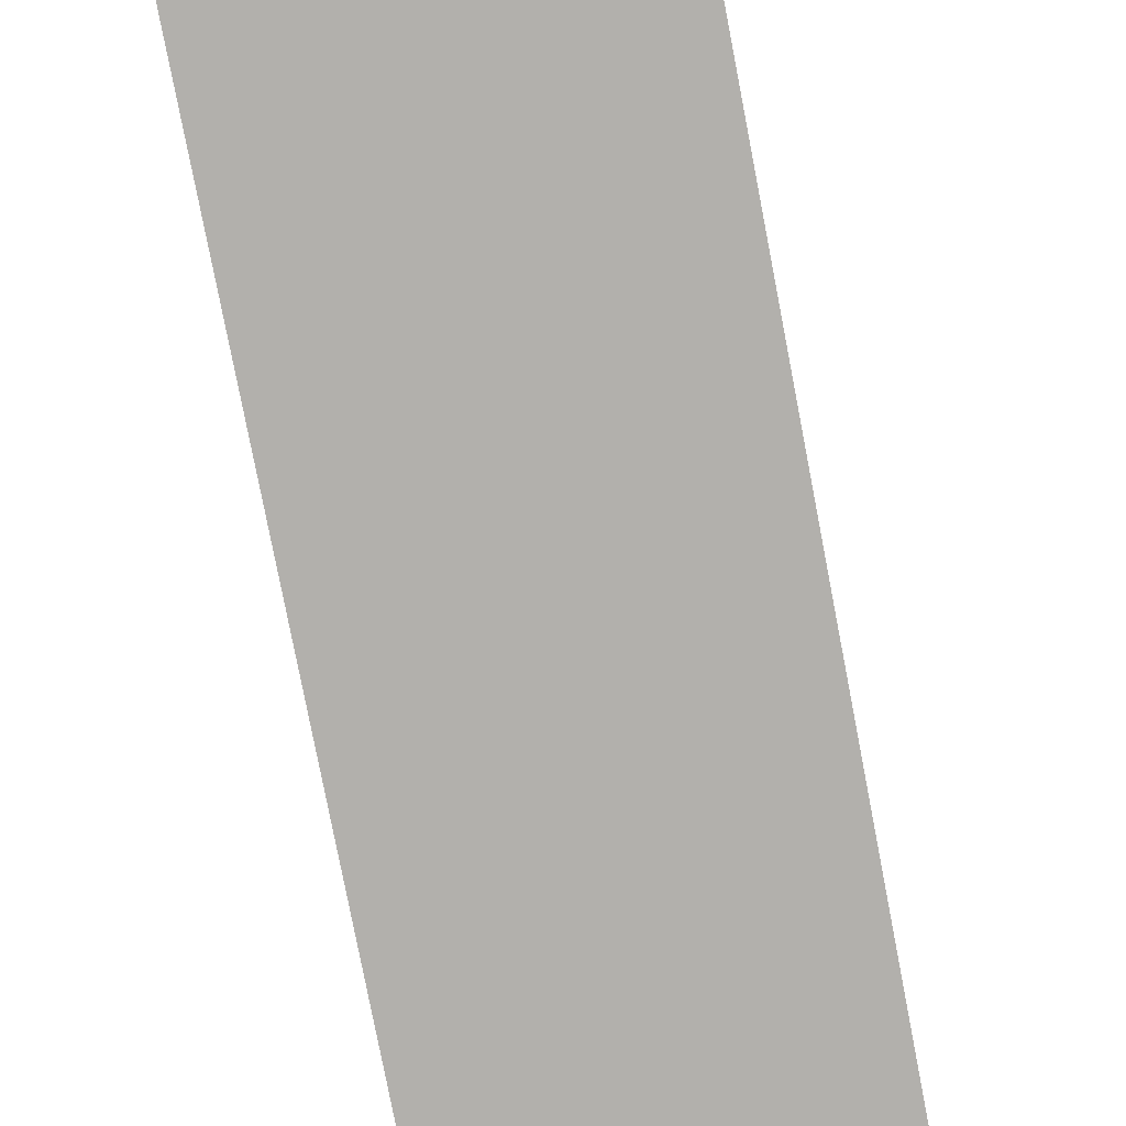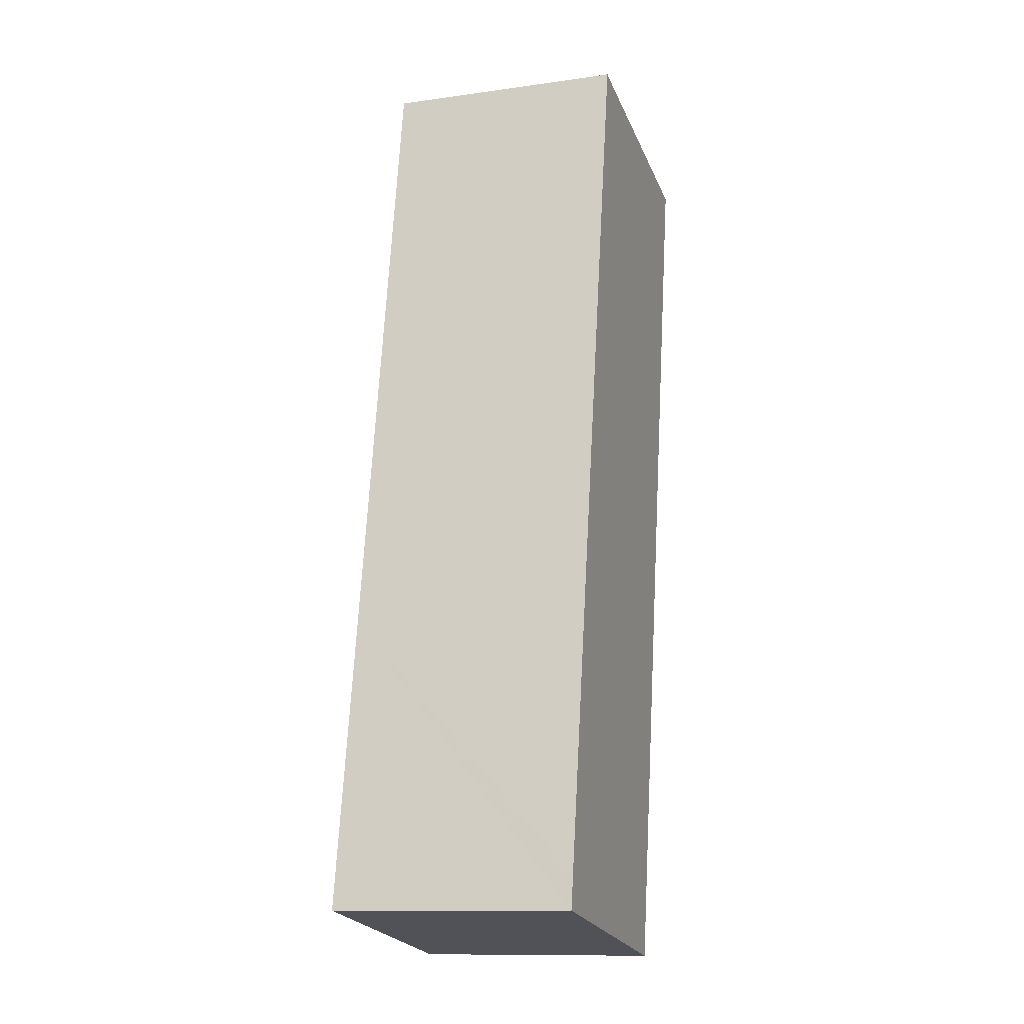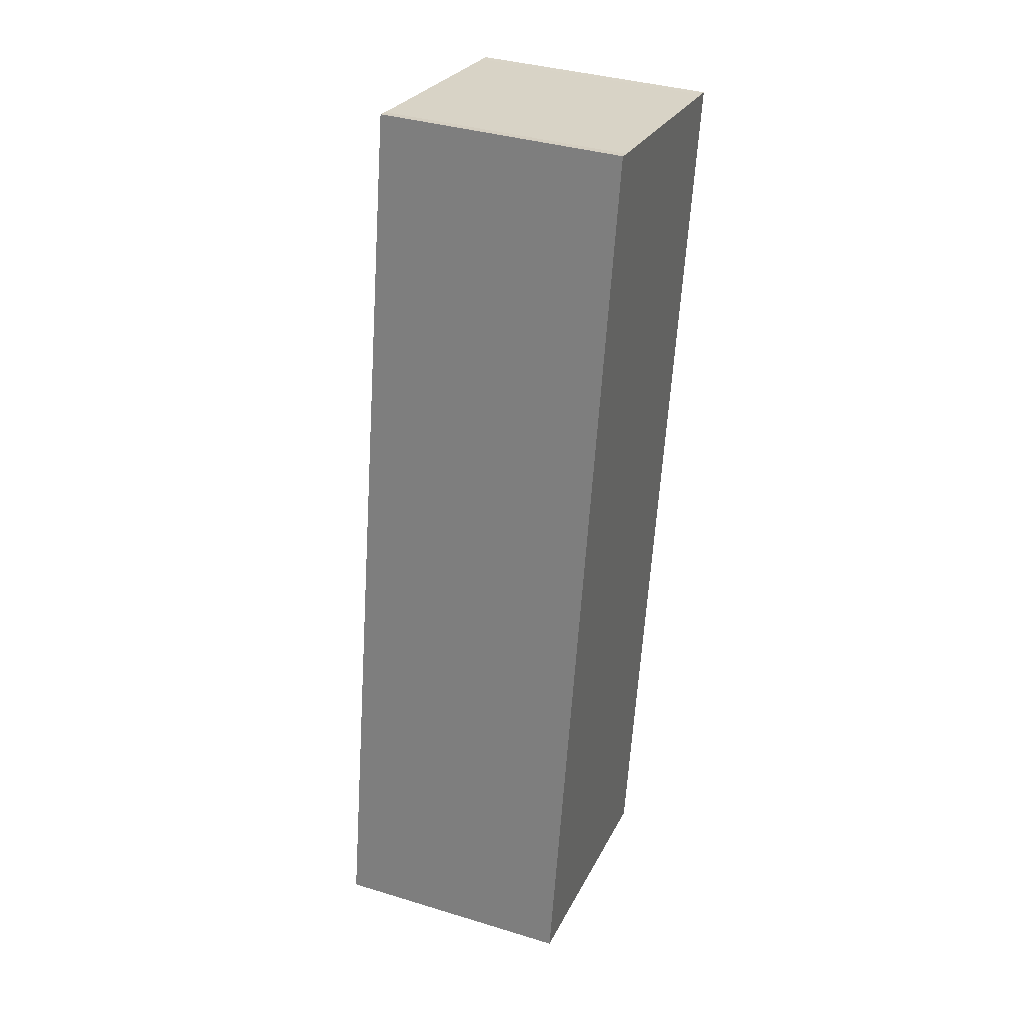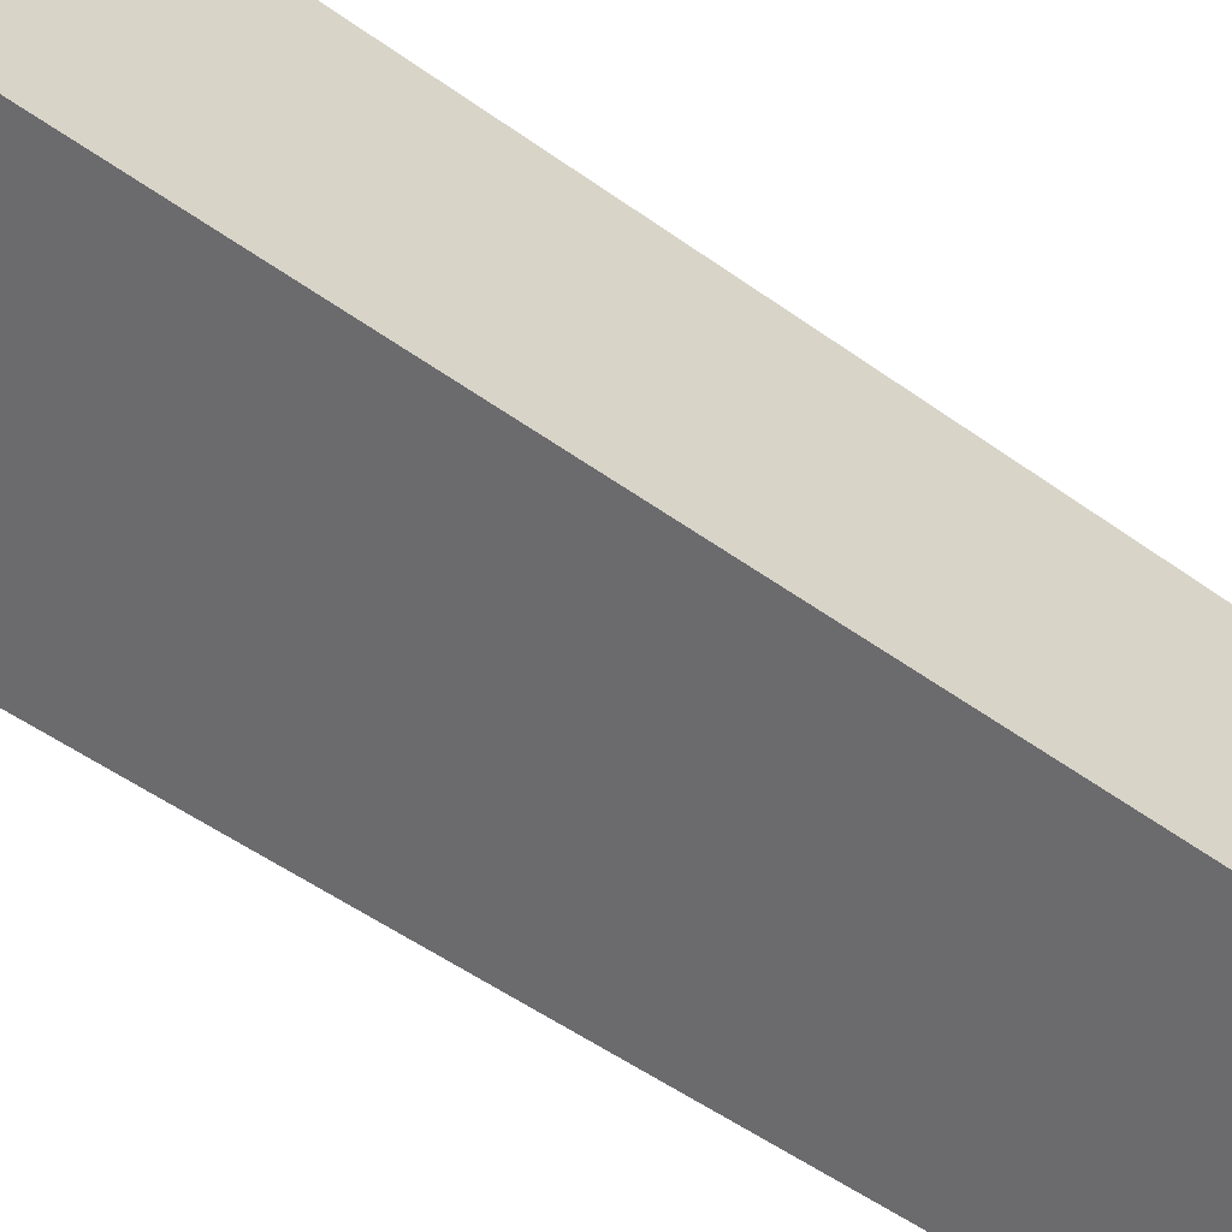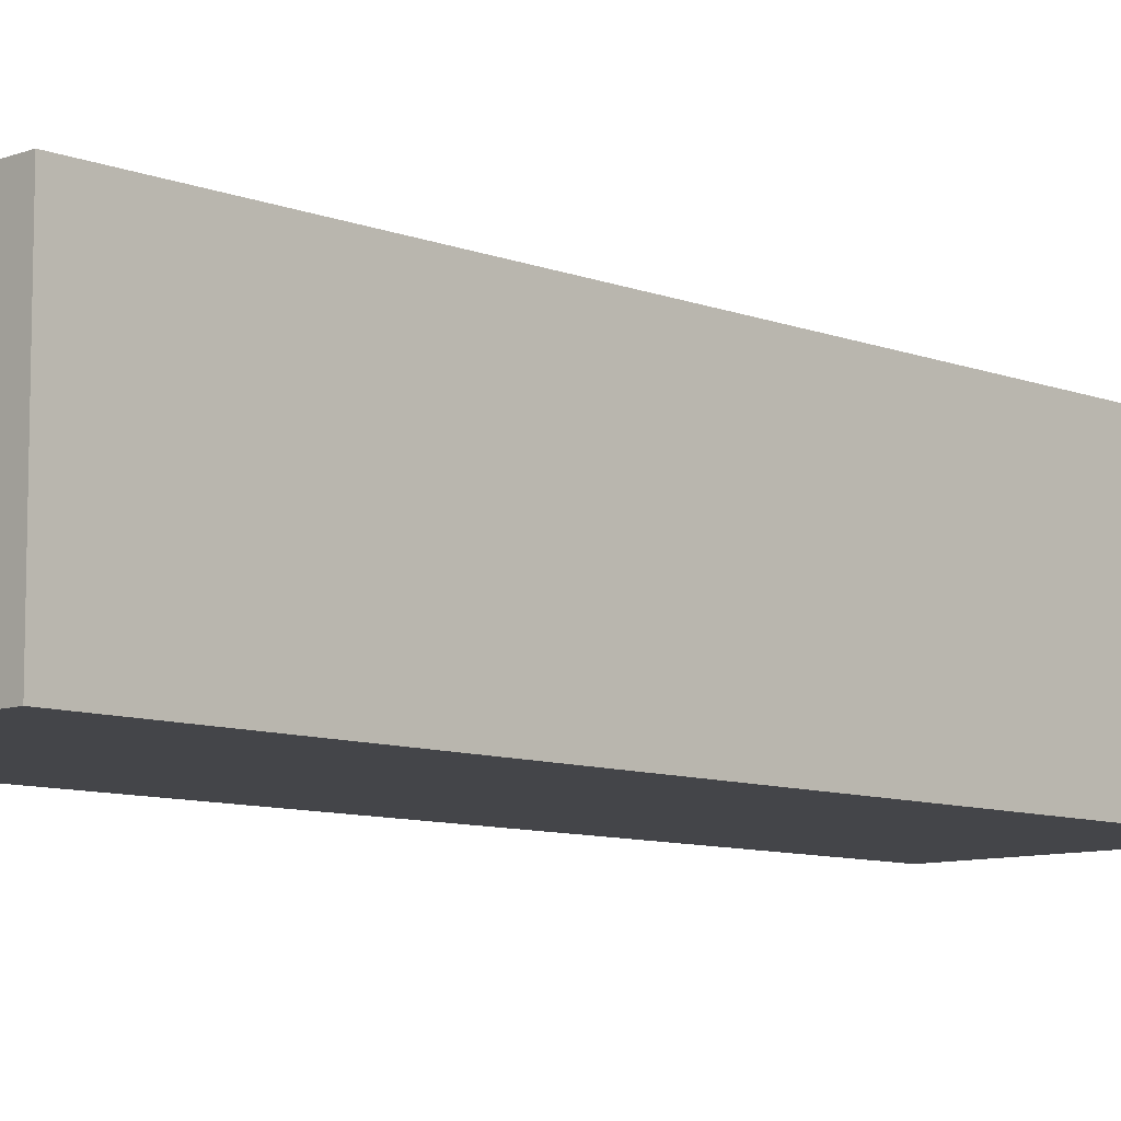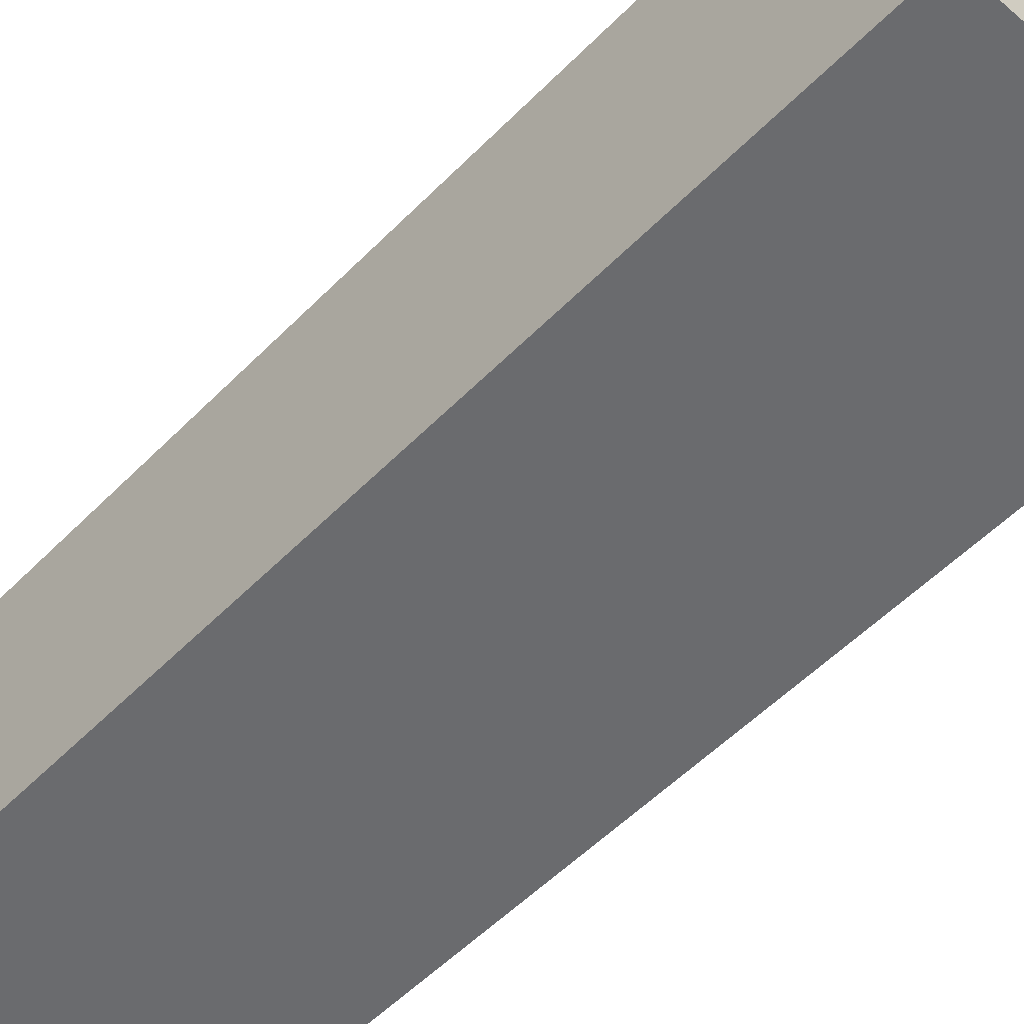
<metadata>
{"format":"obj","ext":"obj","renderer":"f3d","projection":"perspective","resolution":1024,"background":"white","views":[{"elev":-78.8,"azim":-159.2,"up":"+Y"},{"elev":-12.0,"azim":-71.5,"up":"+Z"},{"elev":36.9,"azim":-68.5,"up":"+Z"},{"elev":-53.5,"azim":-117.5,"up":"+Y"},{"elev":-9.0,"azim":-125.6,"up":"+Y"},{"elev":-53.4,"azim":147.0,"up":"+Y"}]}
</metadata>
<code>
v  0.251 10.59 1.432
v  6.819 11.28 4.79
v  0 10.59 6.487e-16
v  0.692 10.59 3.946
v  2.212 10.59 12.61
v  11.73 11.28 32.8
v  6.951 10.59 39.6
v  7.414 10.59 39.54
v  6.958 10.59 39.64
v  18.01 10.6 37.61
v  18.48 10.6 37.53
v  15.59 10.6 20.74
v  13.35 10.59 7.701
v  11.67 10.59 -2.032
v  11.6 10.59 -2.02
v  11.67 1.244e-16 -2.032
v  0 0 0
v  11.6 1.237e-16 -2.02
v  0.251 -8.768e-17 1.432
v  0.692 -2.416e-16 3.946
v  2.212 -7.718e-16 12.61
v  6.951 -2.425e-15 39.6
v  6.958 -2.427e-15 39.64
v  7.414 -2.421e-15 39.54
v  18.01 -2.303e-15 37.61
v  18.48 -2.298e-15 37.53
v  15.59 -1.27e-15 20.74
v  13.35 -4.716e-16 7.701
g defaultobject
f 1 2 3
f 2 1 4
f 2 4 5
f 2 5 6
f 6 5 7
f 8 7 9
f 7 8 6
f 6 8 10
f 6 10 11
f 12 6 11
f 6 12 2
f 2 12 13
f 2 13 14
f 2 14 15
f 2 15 3
f 14 3 15
f 3 14 16
f 3 16 17
f 17 16 18
f 17 1 3
f 1 17 4
f 4 17 5
f 5 17 19
f 5 19 20
f 5 20 21
f 5 21 7
f 7 21 22
f 7 22 9
f 9 22 23
f 9 24 8
f 24 9 23
f 24 10 8
f 10 24 25
f 10 25 11
f 11 25 26
f 26 12 11
f 12 26 27
f 12 27 13
f 13 27 28
f 13 28 14
f 14 28 16
f 22 24 23
f 24 22 25
f 25 22 21
f 25 21 27
f 27 21 28
f 28 21 20
f 28 20 16
f 16 20 19
f 16 19 17
f 16 17 18
f 27 26 25

</code>
